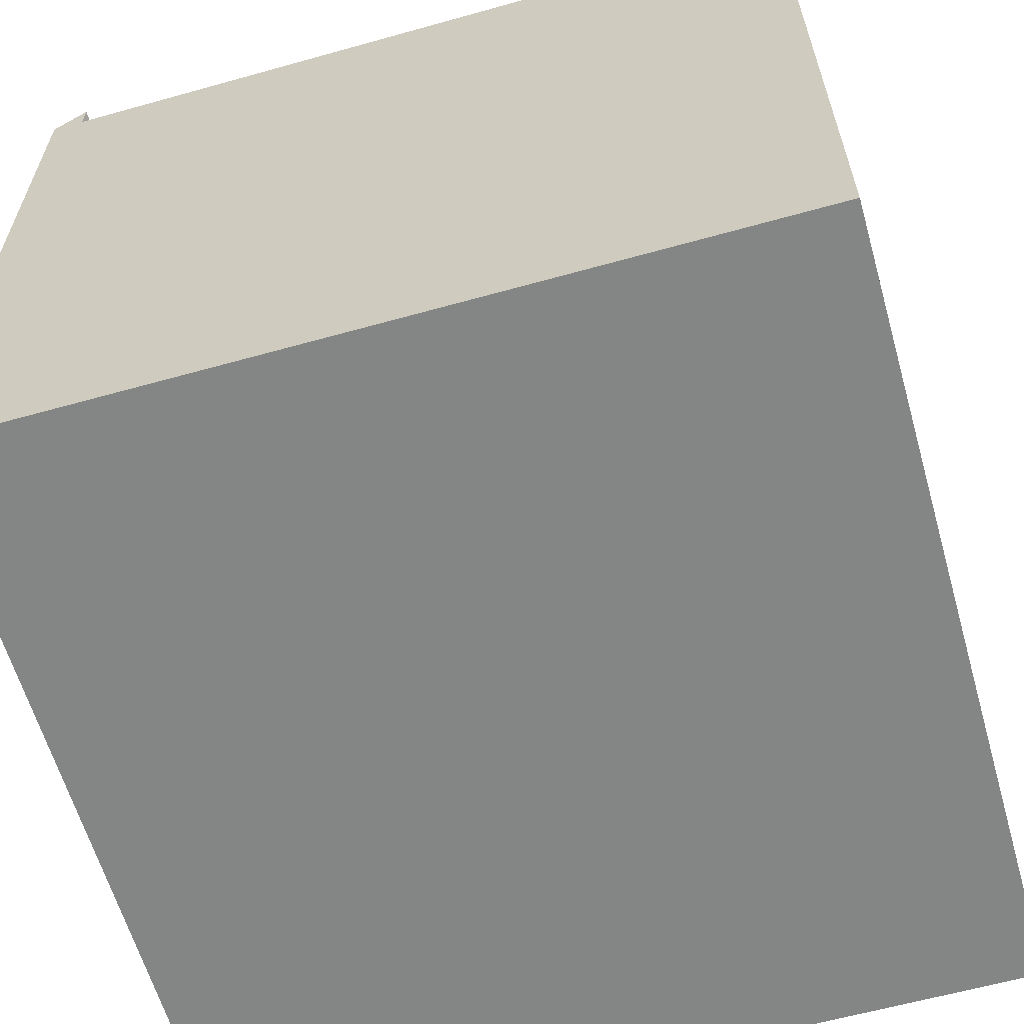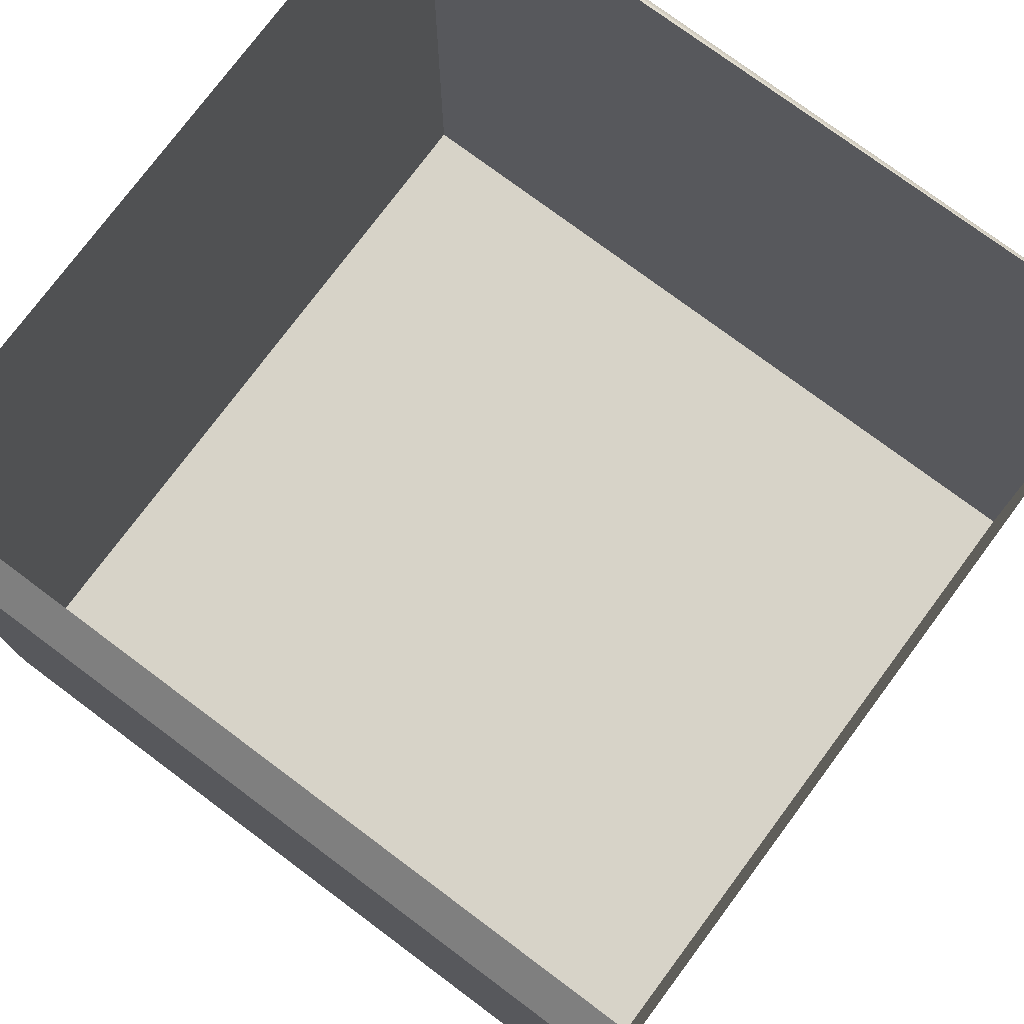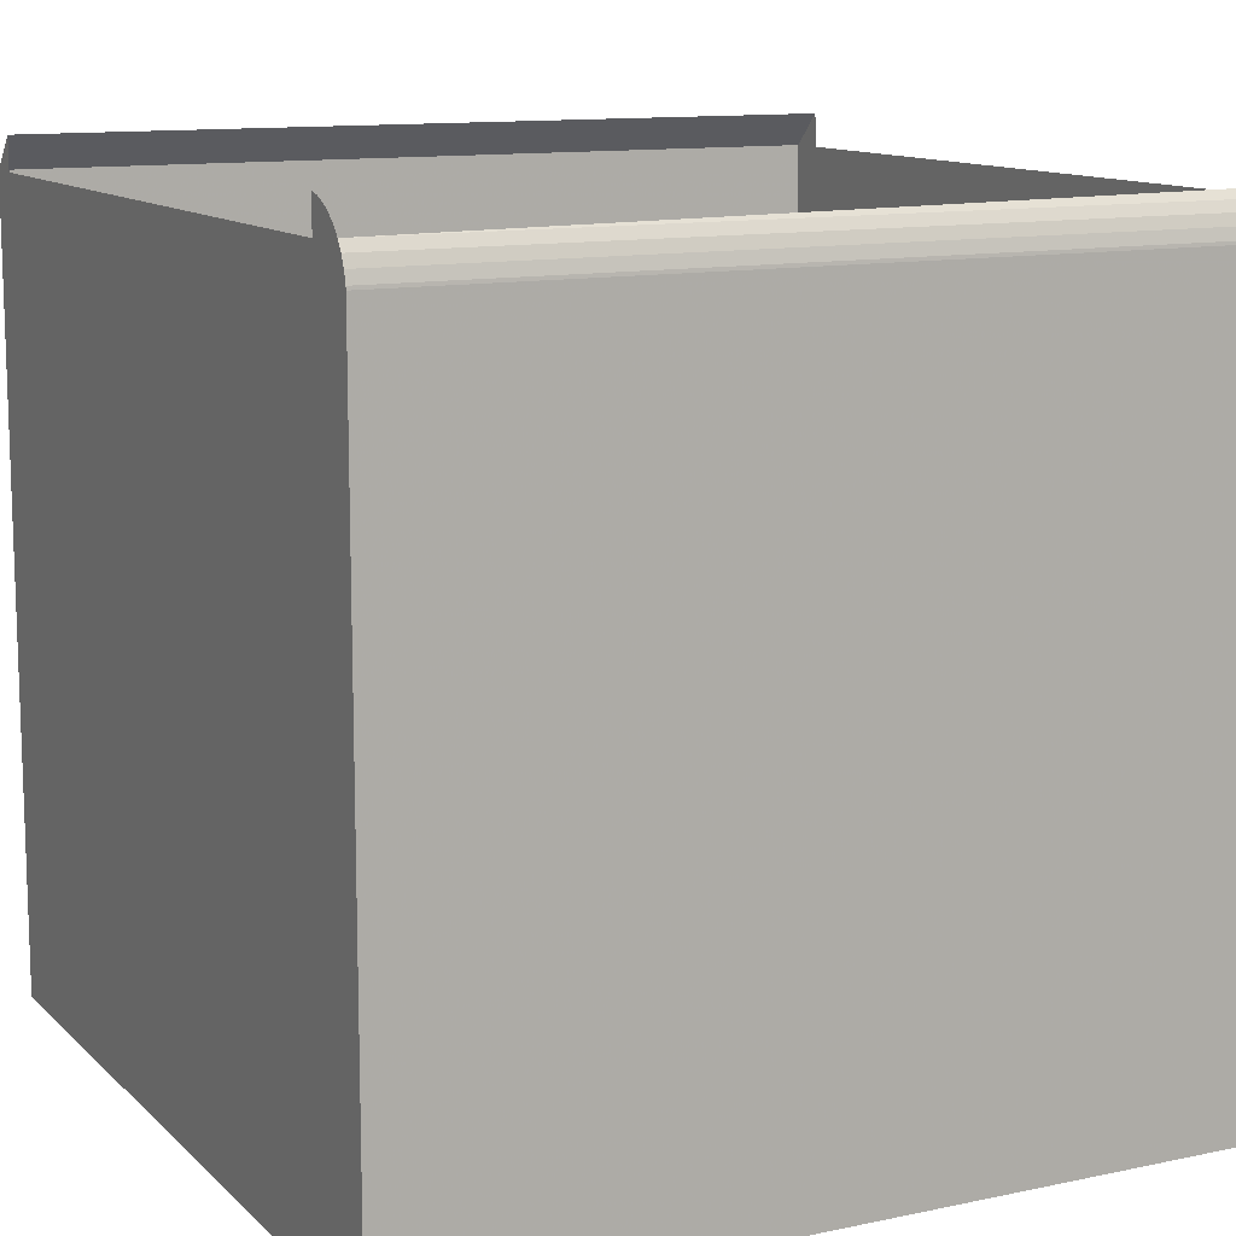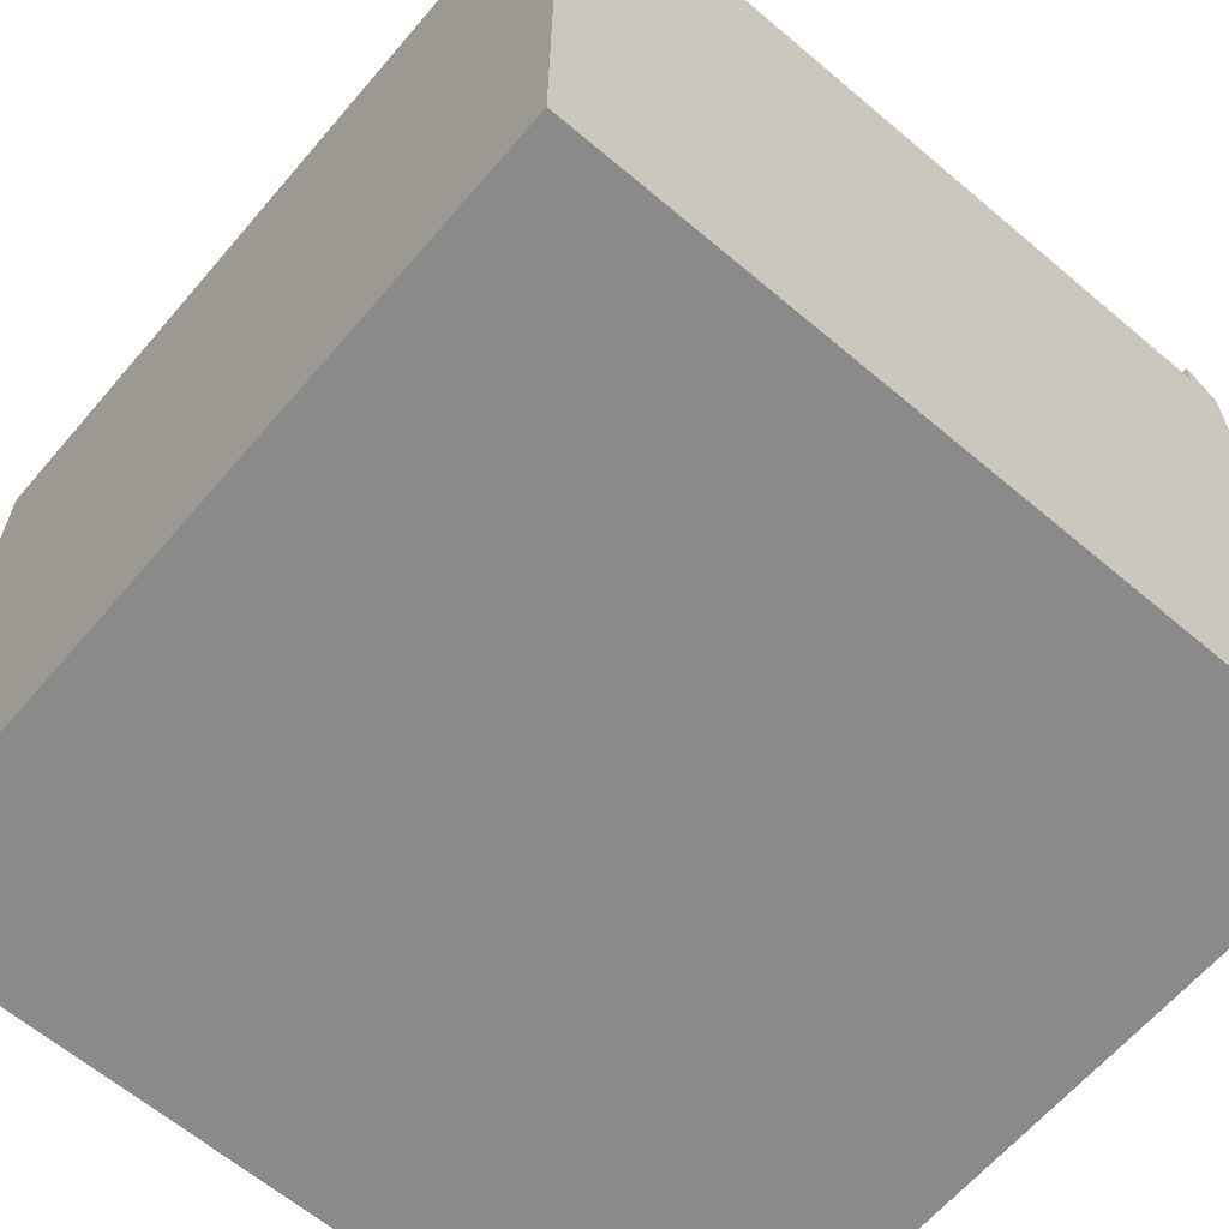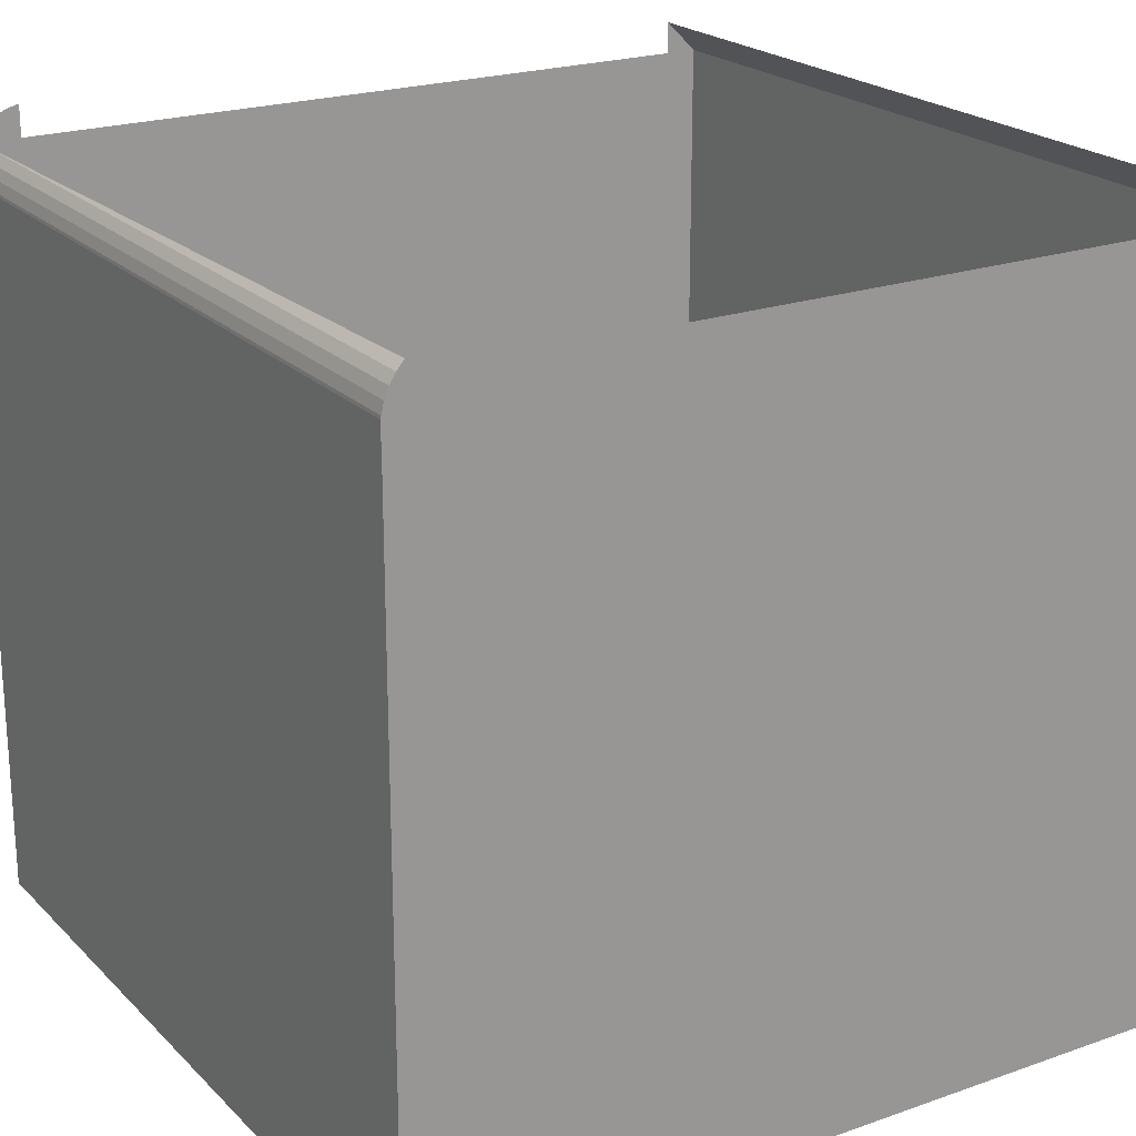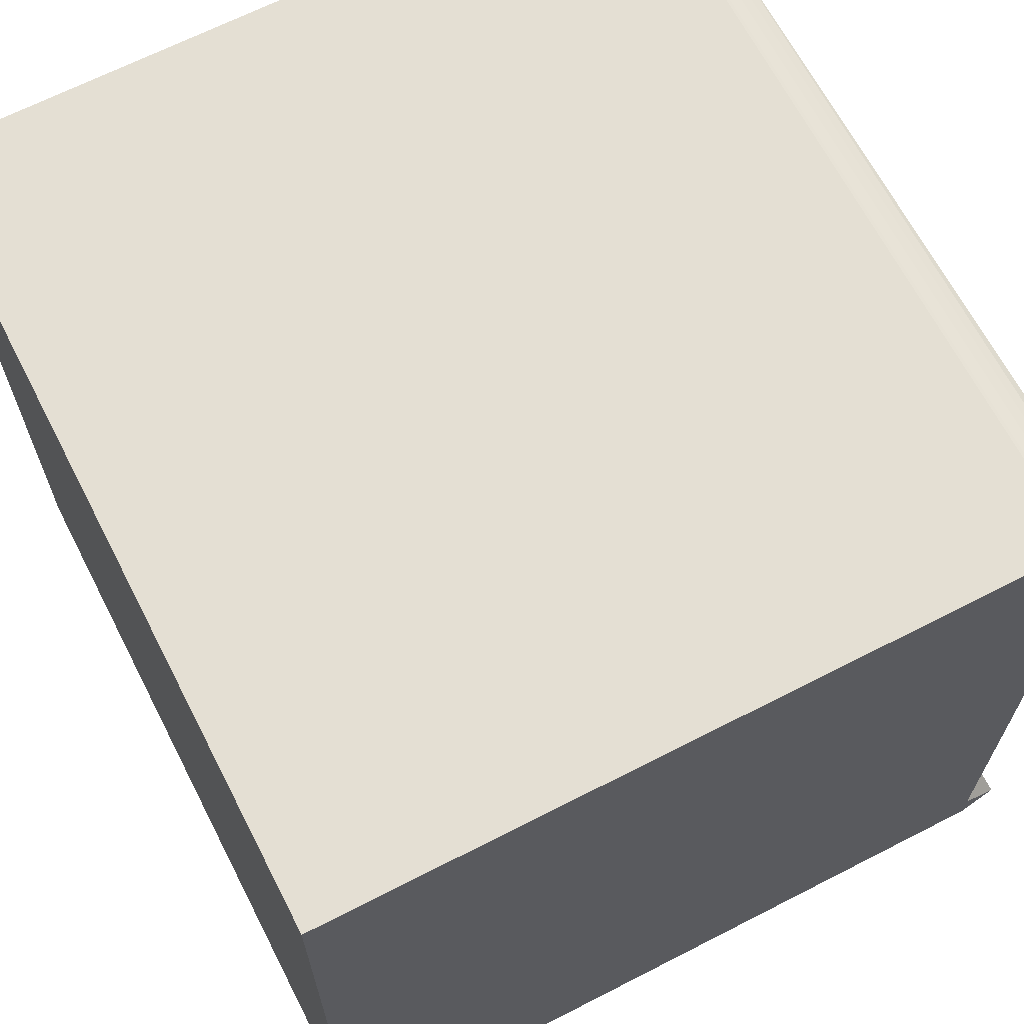
<metadata>
{"format":"obj","ext":"obj","renderer":"f3d","projection":"perspective","resolution":1024,"background":"white","views":[{"elev":-61.6,"azim":105.9,"up":"+Z"},{"elev":76.7,"azim":36.7,"up":"+Z"},{"elev":11.9,"azim":153.2,"up":"+Z"},{"elev":-63.6,"azim":-130.5,"up":"+Z"},{"elev":21.8,"azim":-121.7,"up":"+Z"},{"elev":66.7,"azim":-117.2,"up":"+Y"}]}
</metadata>
<code>
v -0.6178 -0.612 0.5435
v -0.6178 -0.612 0.5435
v -0.6178 -0.612 -0.6007
v 0.5994 -0.612 0.5435
v 0.5994 -0.612 0.5435
v -0.6178 -0.5633 0.5922
v -0.6178 -0.5633 0.5922
v 0.5994 -0.5633 0.5435
v 0.5994 -0.5633 0.5922
v 0.5994 -0.5633 0.5922
v 0.5994 -0.612 -0.6007
v -0.6178 -0.612 0.5435
v -0.6178 -0.612 0.5435
v -0.6178 -0.612 0.5435
v -0.6178 -0.612 -0.6007
v -0.6178 -0.612 -0.6007
v 0.5994 -0.612 0.5435
v 0.5994 -0.612 0.5435
v 0.5994 -0.612 0.5435
v -0.6178 -0.5633 0.5922
v -0.6178 -0.5633 0.5922
v 0.5994 -0.5633 0.5435
v 0.5994 -0.5633 0.5922
v 0.5994 -0.5633 0.5922
v 0.5994 -0.612 -0.6007
v -0.6178 -0.612 0.5435
v -0.6178 -0.612 -0.6007
v 0.5994 -0.612 0.5435
v 0.5994 -0.612 -0.6007
v 0.5994 -0.612 -0.6007
v -0.6178 -0.612 -0.6007
v -0.6178 -0.612 -0.6007
v 0.5994 -0.612 0.5435
v -0.6178 -0.5633 0.5922
v 0.5994 0.6052 -0.6007
v 0.5994 0.6052 -0.6007
v 0.5994 0.6052 -0.6007
v -0.6178 -0.5592 0.5435
v -0.6178 0.6052 -0.6007
v -0.6178 0.6052 -0.6007
v -0.6178 0.6052 -0.6007
v 0.5994 -0.5633 0.5435
v -0.6178 0.6052 0.4705
v -0.6178 0.6052 0.4705
v 0.5994 0.5166 0.5435
v -0.6178 0.5119 0.5435
v 0.5994 0.6052 0.4989
v 0.5994 0.6052 0.4989
v 0.5994 0.6052 0.4989
v -0.6178 0.6052 0.4989
v -0.6178 0.6052 0.4989
v -0.6178 0.6052 0.4989
v 0.5994 0.5166 0.5918
v -0.6178 0.5166 0.5918
v 0.5994 0.6048 0.5036
v 0.5994 0.6048 0.5036
v 0.5994 0.6048 0.5036
v -0.6178 0.6048 0.5036
v -0.6178 0.6048 0.5036
v -0.6178 0.6048 0.5036
v 0.5994 0.5327 0.5877
v -0.6178 0.5327 0.5877
v 0.5994 0.6008 0.5197
v 0.5994 0.6008 0.5197
v 0.5994 0.6008 0.5197
v -0.6178 0.6008 0.5197
v -0.6178 0.6008 0.5197
v -0.6178 0.6008 0.5197
v 0.5994 0.548 0.5813
v -0.6178 0.548 0.5813
v 0.5994 0.5943 0.535
v 0.5994 0.5943 0.535
v 0.5994 0.5943 0.535
v -0.6178 0.5943 0.535
v -0.6178 0.5943 0.535
v -0.6178 0.5943 0.535
v 0.5994 0.5621 0.5726
v -0.6178 0.5621 0.5726
v 0.5994 0.5856 0.5491
v 0.5994 0.5856 0.5491
v 0.5994 0.5856 0.5491
v -0.6178 0.5856 0.5491
v -0.6178 0.5856 0.5491
v -0.6178 0.5856 0.5491
v 0.5994 0.5748 0.5618
v -0.6178 0.5748 0.5618
v -0.6178 0.5748 0.5618
v 0.5994 -0.612 -0.6007
v 0.5994 -0.612 -0.6007
v -0.6178 -0.612 -0.6007
v -0.6178 -0.612 -0.6007
v 0.5994 -0.612 0.5435
v -0.6178 -0.5633 0.5922
v 0.5994 0.6052 -0.6007
v 0.5994 0.6052 -0.6007
v 0.5994 0.6052 -0.6007
v -0.6178 -0.5592 0.5435
v -0.6178 0.6052 -0.6007
v -0.6178 0.6052 -0.6007
v -0.6178 0.6052 -0.6007
v 0.5994 -0.5633 0.5435
v -0.6178 0.6052 0.4705
v -0.6178 0.6052 0.4705
v -0.6178 0.6052 0.4705
v 0.5994 0.5166 0.5435
v -0.6178 0.5119 0.5435
v 0.5994 0.6052 0.4989
v 0.5994 0.6052 0.4989
v 0.5994 0.6052 0.4989
v -0.6178 0.6052 0.4989
v -0.6178 0.6052 0.4989
v -0.6178 0.6052 0.4989
v -0.6178 0.6052 0.4989
v 0.5994 0.5166 0.5918
v -0.6178 0.5166 0.5918
v 0.5994 0.6048 0.5036
v 0.5994 0.6048 0.5036
v -0.6178 0.6048 0.5036
v -0.6178 0.6048 0.5036
v -0.6178 0.6063 0.487
v -0.6178 0.6063 0.487
v 0.5994 0.5327 0.5877
v -0.6178 0.5327 0.5877
v 0.5994 0.6008 0.5197
v 0.5994 0.6008 0.5197
v -0.6178 0.6008 0.5197
v -0.6178 0.6008 0.5197
v 0.5994 0.548 0.5813
v -0.6178 0.548 0.5813
v 0.5994 0.5943 0.535
v 0.5994 0.5943 0.535
v -0.6178 0.5943 0.535
v -0.6178 0.5943 0.535
v 0.5994 0.5621 0.5726
v -0.6178 0.5621 0.5726
v 0.5994 0.5856 0.5491
v 0.5994 0.5856 0.5491
v -0.6178 0.5856 0.5491
v -0.6178 0.5856 0.5491
v 0.5994 0.5748 0.5618
v -0.6178 0.5748 0.5618
v -0.6178 0.5748 0.5618
f 6 3 1
f 5 7 2
f 7 5 10
f 9 4 8
f 15 12 11
f 17 11 12
f 13 16 20
f 14 21 19
f 24 19 21
f 22 18 23
f 25 26 27
f 26 25 28
f 31 37 29
f 36 33 30
f 32 34 38
f 37 31 39
f 33 36 42
f 32 38 40
f 43 35 41
f 42 36 45
f 40 38 46
f 35 43 49
f 40 52 44
f 45 36 53
f 40 46 54
f 49 43 51
f 55 36 48
f 40 60 52
f 53 36 61
f 40 54 62
f 59 47 50
f 65 36 55
f 47 59 57
f 40 68 60
f 61 36 69
f 40 62 70
f 72 36 65
f 56 66 64
f 66 56 58
f 40 74 68
f 69 36 77
f 40 70 78
f 79 36 72
f 63 75 71
f 75 63 67
f 40 83 74
f 77 36 85
f 40 78 86
f 85 36 79
f 73 82 80
f 82 73 76
f 40 86 83
f 87 81 84
f 89 95 90
f 88 92 94
f 97 93 91
f 100 90 95
f 101 94 92
f 98 97 91
f 99 96 104
f 105 94 101
f 106 97 98
f 108 104 96
f 102 112 98
f 114 94 105
f 115 106 98
f 111 104 108
f 107 94 117
f 112 119 98
f 120 103 110
f 112 102 121
f 122 94 114
f 123 115 98
f 113 109 118
f 117 94 125
f 116 118 109
f 119 127 98
f 128 94 122
f 129 123 98
f 125 94 130
f 124 126 116
f 118 116 126
f 127 133 98
f 134 94 128
f 135 129 98
f 130 94 136
f 131 132 124
f 126 124 132
f 133 139 98
f 140 94 134
f 141 135 98
f 136 94 140
f 137 138 131
f 132 131 138
f 139 141 98
f 138 137 142

</code>
